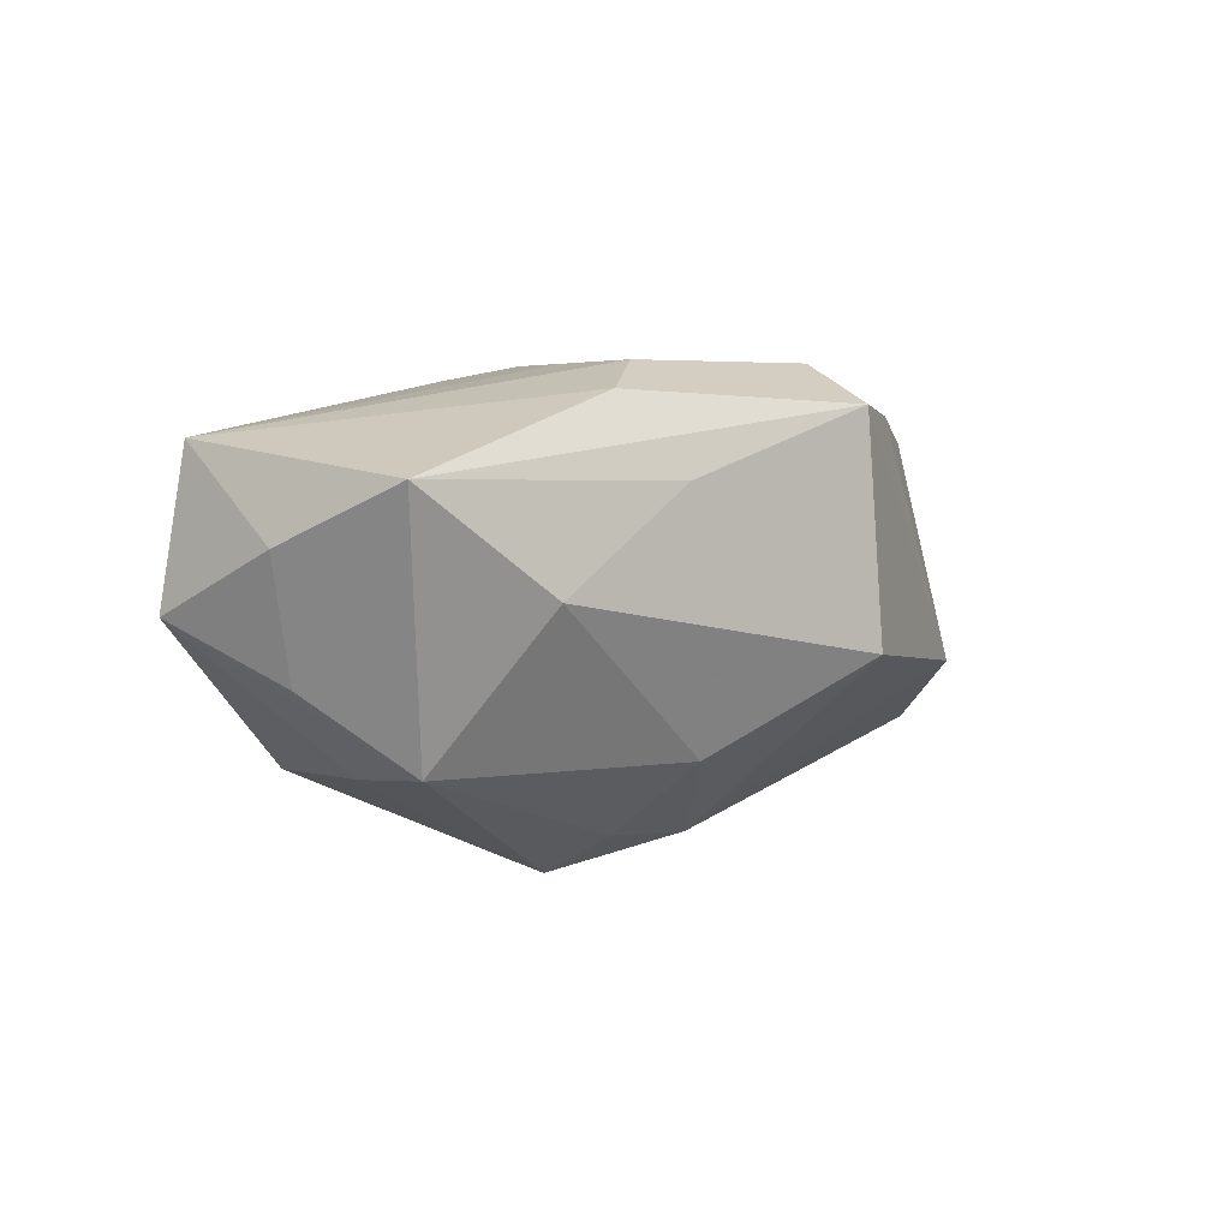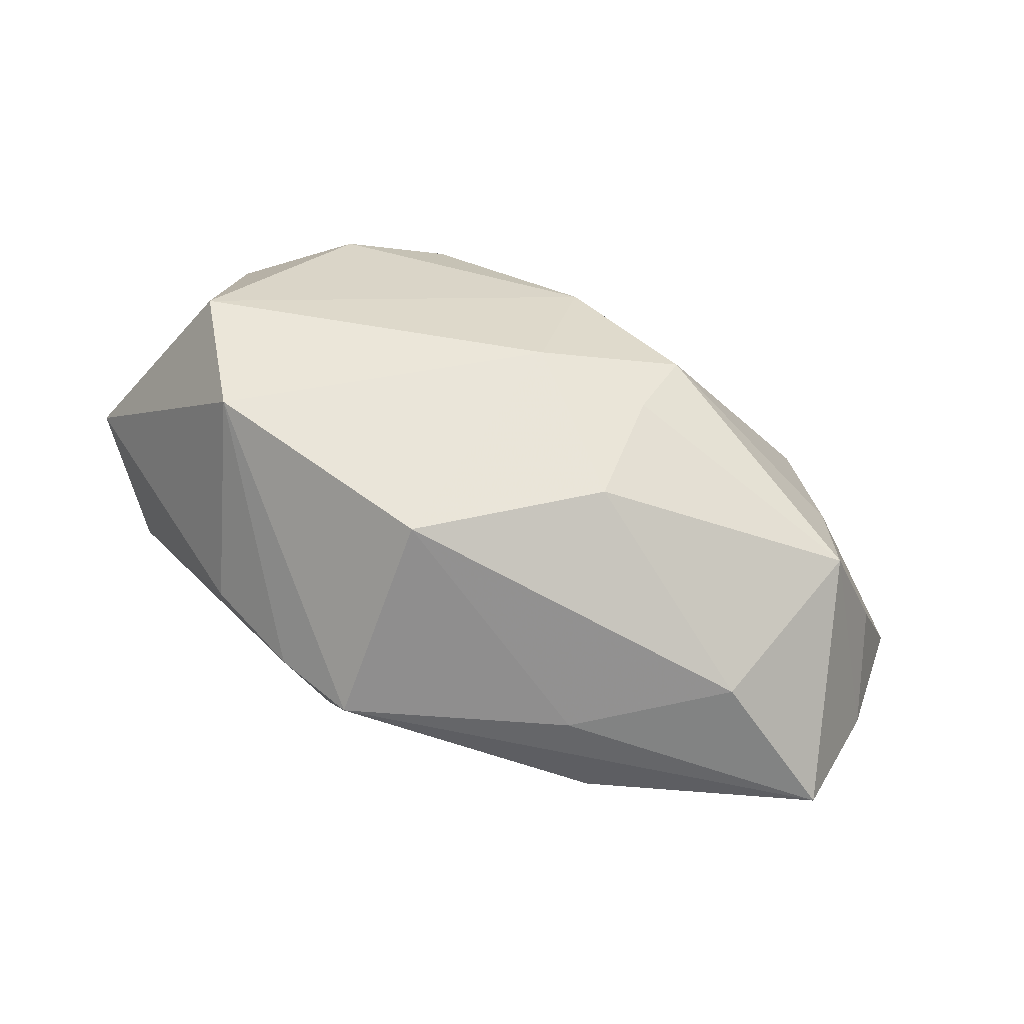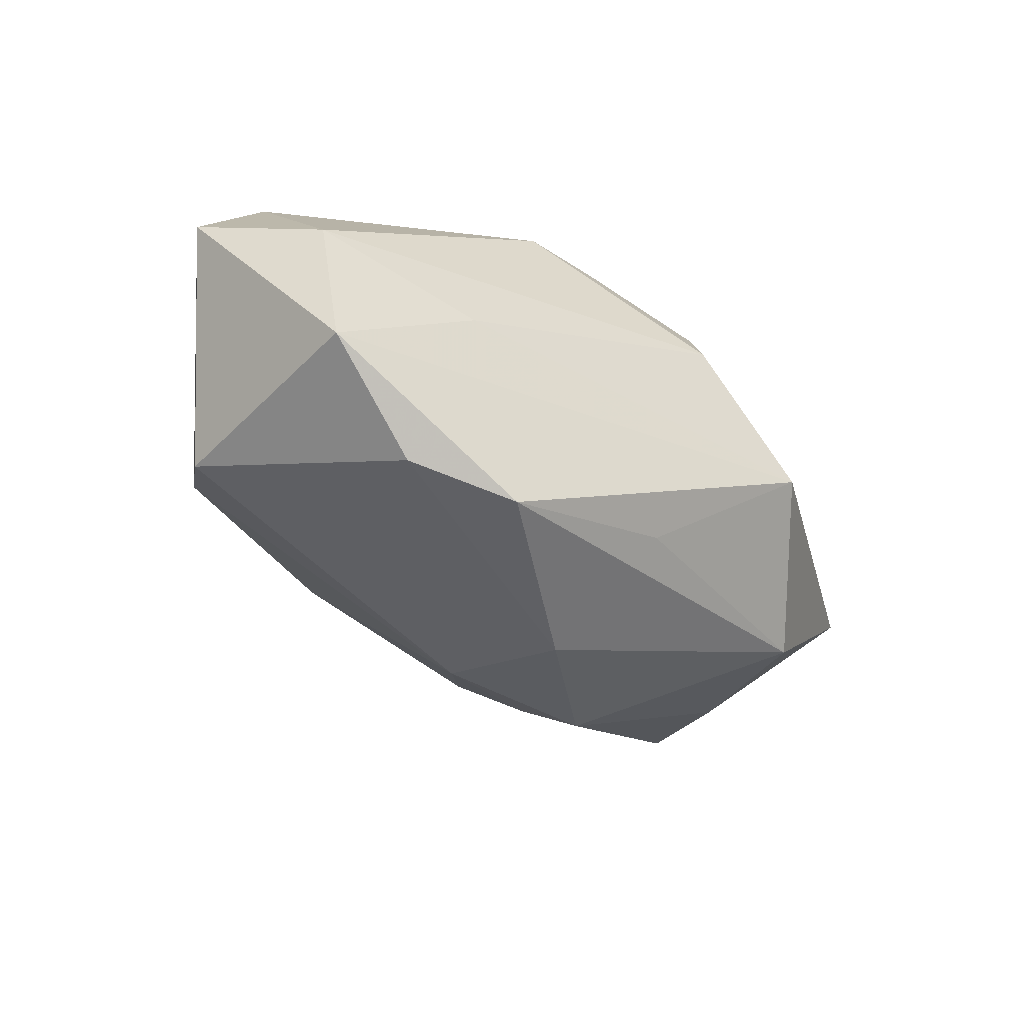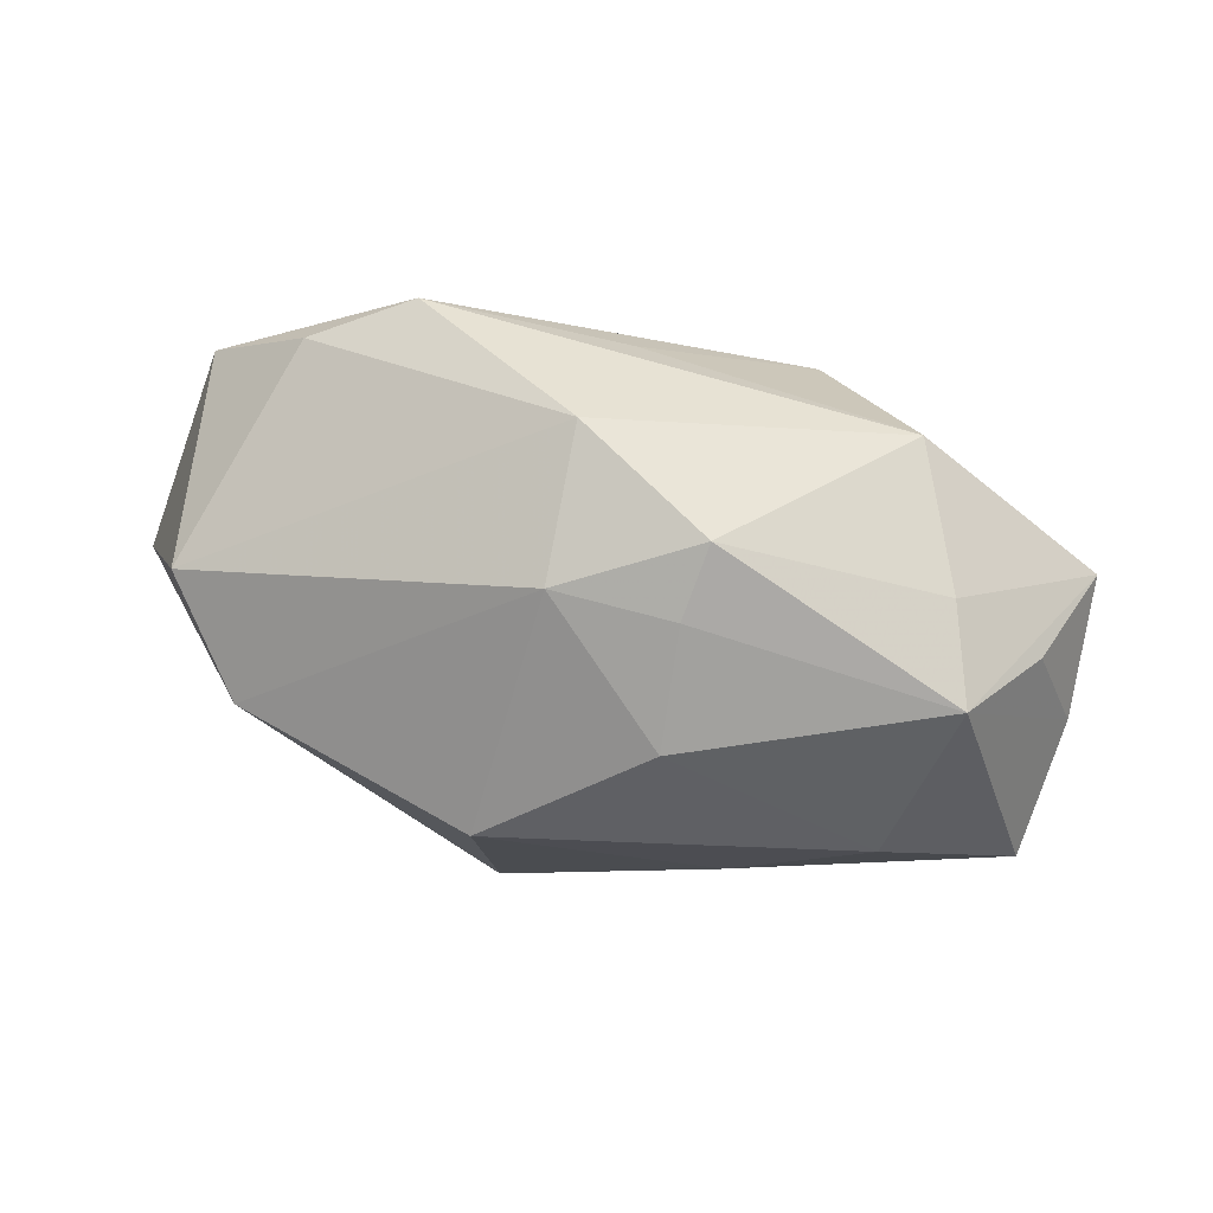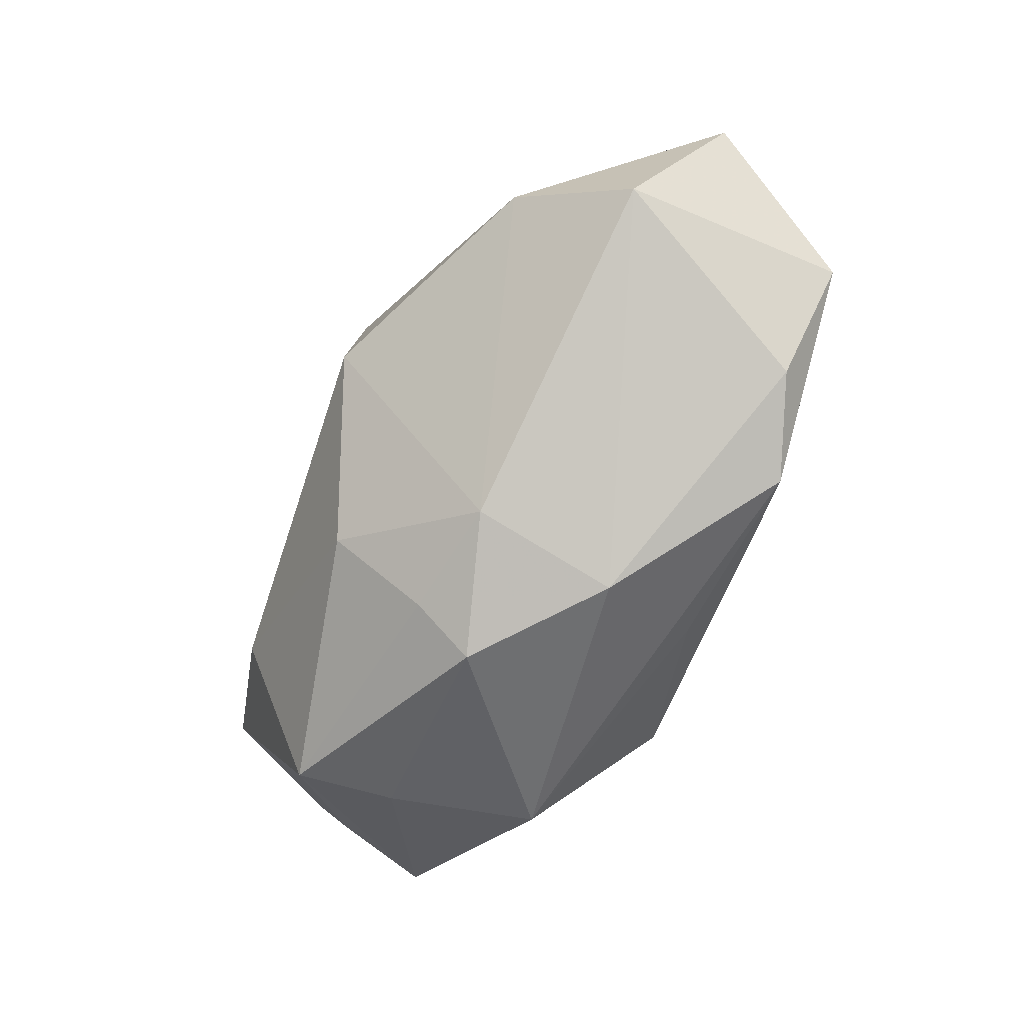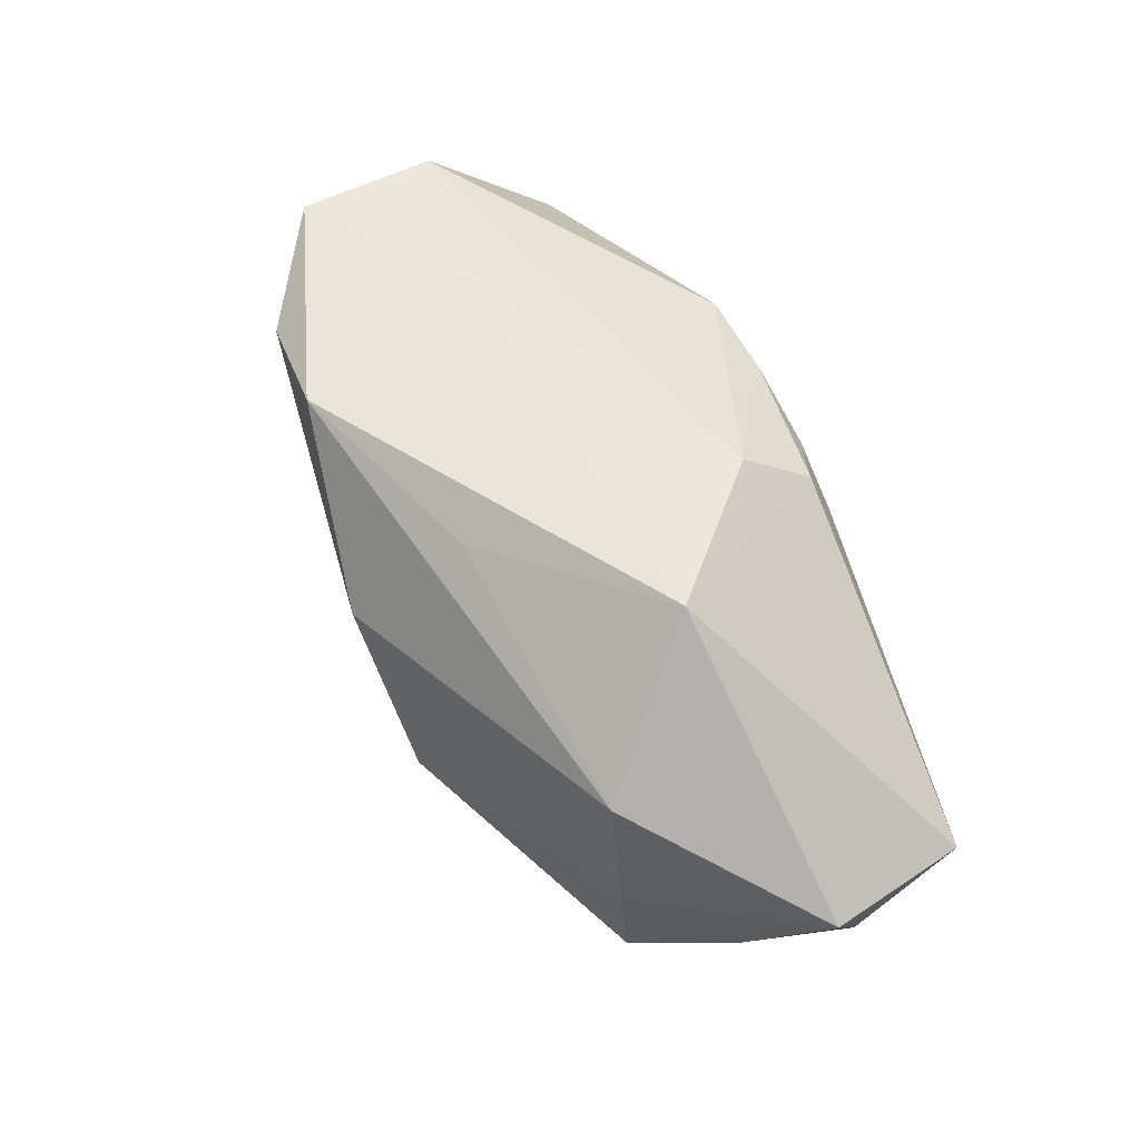
<metadata>
{"format":"obj","ext":"obj","renderer":"f3d","projection":"perspective","resolution":1024,"background":"white","views":[{"elev":0.2,"azim":-39.6,"up":"+Z"},{"elev":-67.1,"azim":158.3,"up":"+Y"},{"elev":-34.5,"azim":144.4,"up":"+Z"},{"elev":-17.8,"azim":-177.7,"up":"+Y"},{"elev":-74.2,"azim":72.6,"up":"+Z"},{"elev":58.6,"azim":-121.8,"up":"+Y"}]}
</metadata>
<code>
v -0.02256 -0.0009764 0.01367
v -0.005348 0.004102 0.0176
v 0.01029 -0.01985 -0.004617
v -0.00748 -0.01201 0.0167
v 0.03152 0.0165 0.003781
v -0.02628 -0.01288 -0.0127
v -0.03594 -0.009375 0.002669
v 0.03858 0.007622 0.006939
v -0.01323 -0.01713 0.01393
v -0.00879 -0.02004 0.007599
v 0.03274 -0.0003731 -0.01052
v -0.01007 0.0137 0.01396
v 0.009637 -0.01901 0.01394
v 0.003943 -0.00492 -0.01839
v 0.02252 0.01627 -0.01538
v 0.0178 0.01831 -0.0002912
v -0.008047 0.01768 0.008672
v 0.01033 -0.01175 0.0176
v 0.03104 0.004433 0.01524
v 0.02845 -0.009627 -0.005497
v -0.004087 -0.01573 -0.01214
v 0.03085 0.01861 -0.008112
v -0.02581 -0.004319 -0.01308
v -0.005702 -0.007509 -0.01797
v 0.0137 0.01861 -0.01709
v -0.02041 -0.02052 -0.0008308
v 0.001189 0.01302 0.01684
v -0.002545 0.01623 -0.01289
v -0.01697 0.01861 -0.002511
v -0.01029 0.00724 0.0164
v 0.01574 -0.01486 0.01361
v -0.005417 0.01072 0.0166
v 0.001495 0.007188 -0.02091
v -0.03821 0.001132 -0.001807
v -0.03191 -0.01934 0.006943
v -0.03717 -0.0005286 0.01035
v 0.0081 0.01347 0.01721
v 0.02286 -0.009464 0.01208
v -0.024 0.008502 -0.01309
v -0.007967 -0.002434 -0.02101
v -0.008589 -0.005258 0.01685
v -0.03279 -0.007053 -0.006684
f 18 31 19
f 19 37 18
f 13 31 18
f 5 19 8
f 37 19 5
f 20 13 3
f 31 13 20
f 20 11 8
f 8 19 38
f 38 19 31
f 38 20 8
f 31 20 38
f 3 13 10
f 10 13 35
f 37 5 17
f 18 37 2
f 2 4 18
f 8 11 22
f 22 5 8
f 22 25 29
f 35 6 26
f 3 10 26
f 26 10 35
f 25 33 39
f 39 34 29
f 12 17 29
f 42 34 6
f 35 13 9
f 9 13 18
f 18 4 9
f 35 9 36
f 36 9 4
f 29 34 36
f 36 12 29
f 25 22 15
f 15 22 11
f 15 33 25
f 11 33 15
f 16 17 5
f 5 22 16
f 29 17 16
f 16 22 29
f 14 20 3
f 11 20 14
f 14 33 11
f 29 25 28
f 28 39 29
f 25 39 28
f 40 39 33
f 40 24 6
f 33 14 40
f 40 14 24
f 6 34 23
f 34 39 23
f 23 40 6
f 39 40 23
f 37 17 27
f 17 12 27
f 27 12 32
f 27 2 37
f 32 2 27
f 4 2 41
f 41 36 4
f 35 36 7
f 7 36 34
f 34 42 7
f 7 6 35
f 7 42 6
f 30 2 32
f 30 36 2
f 32 12 30
f 12 36 30
f 21 14 3
f 24 14 21
f 6 24 21
f 3 26 21
f 21 26 6
f 2 36 1
f 1 41 2
f 36 41 1

</code>
